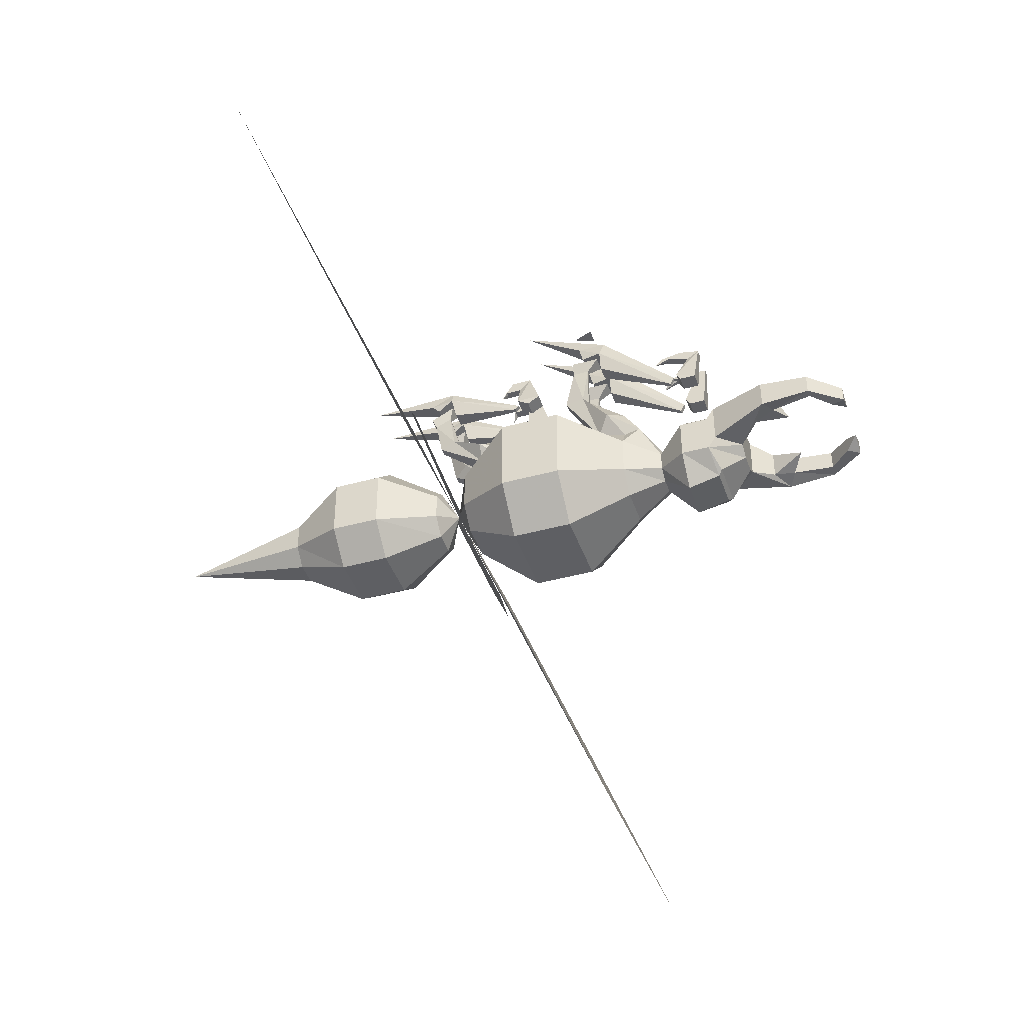
<metadata>
{"format":"obj","ext":"obj","renderer":"f3d","projection":"perspective","resolution":1024,"background":"white","views":[{"elev":-41.8,"azim":108.4,"up":"+Y"}]}
</metadata>
<code>
v 0.01562 0 -0.1719
v -0.01562 0 -0.1719
v 0 0 -0.1328
v -0.07812 -0.4141 -0.25
v -0.07812 -0.4922 -0.25
v -0.1562 -0.5312 -0.1328
v -0.1562 -0.375 -0.1328
v -0.05469 -0.3594 -0.1953
v -0.05469 -0.375 -0.25
v -0.05469 -0.3672 -0.2812
v -0.03906 -0.4375 -0.3203
v -0.03906 -0.4766 -0.3203
v -0.01562 -0.4922 -0.3203
v -0.03906 -0.5312 -0.25
v -0.07812 -0.6094 -0.1328
v -0.07812 -0.6094 -0.01562
v -0.1562 -0.5312 -0.01562
v -0.1562 -0.375 -0.01562
v -0.07812 -0.3516 -0.1328
v -0.01562 -0.3594 -0.1953
v -0.03906 -0.25 -0.125
v -0.05469 -0.25 -0.125
v -0.0625 -0.25 -0.1641
v -0.07812 -0.3281 -0.2188
v -0.05469 -0.3203 -0.25
v -0.01562 -0.3672 -0.2812
v -0.01562 -0.4141 -0.3203
v -0.03906 -0.3672 -0.375
v -0.08594 -0.4141 -0.375
v -0.08594 -0.4922 -0.375
v -0.03906 -0.5469 -0.375
v 0.01562 -0.4922 -0.3203
v 0.03906 -0.5312 -0.25
v 0.07812 -0.6094 -0.1328
v 0.07812 -0.6094 -0.01562
v 0.03906 -0.5312 0.09375
v -0.03906 -0.5312 0.09375
v -0.07812 -0.4922 0.09375
v -0.07812 -0.4141 0.09375
v -0.05469 -0.3594 0.01562
v -0.07812 -0.3359 -0.01562
v 0.07812 -0.3516 -0.1328
v 0.01562 -0.3594 -0.1953
v 0.01562 -0.375 -0.25
v -0.01562 -0.375 -0.25
v -0.007812 -0.3281 -0.2188
v -0.01562 -0.25 -0.1641
v -0.03906 -0.1562 -0.1406
v -0.04688 -0.1562 -0.1406
v -0.04688 -0.1562 -0.1719
v -0.04688 -0.25 -0.1719
v -0.03906 -0.25 -0.1719
v -0.03906 -0.3203 -0.25
v 0.01562 -0.3672 -0.2812
v 0.01562 -0.4141 -0.3203
v 0.03906 -0.3672 -0.375
v 0.03906 -0.3672 -0.4297
v -0.03906 -0.3672 -0.4297
v -0.08594 -0.4141 -0.4297
v -0.08594 -0.4922 -0.4297
v -0.03906 -0.5312 -0.4375
v 0.03906 -0.5469 -0.375
v 0.03906 -0.4766 -0.3203
v 0.07812 -0.4922 -0.25
v 0.1562 -0.5312 -0.1328
v 0.1562 -0.5312 -0.01562
v 0.07812 -0.4922 0.09375
v 0 -0.4531 0.1328
v -0.01562 -0.3594 0.0625
v -0.05469 -0.3594 0.0625
v -0.07812 -0.3281 0.0625
v -0.05469 -0.3359 0
v -0.01562 -0.3359 0
v 0.07812 -0.3359 -0.01562
v 0.1562 -0.375 -0.1328
v 0.05469 -0.3594 -0.1953
v 0.03906 -0.25 -0.125
v 0.01562 -0.25 -0.1641
v 0.007812 -0.3281 -0.2188
v 0.07812 -0.4141 -0.25
v 0.1562 -0.375 -0.01562
v 0.07812 -0.4141 0.09375
v 0.01562 -0.3594 0.0625
v 0.01562 -0.3594 0.01562
v -0.01562 -0.3594 0.01562
v -0.007812 -0.3281 0.0625
v -0.01562 -0.2891 0.125
v -0.03906 -0.2969 0.1562
v -0.05469 -0.2969 0.1562
v -0.0625 -0.2891 0.125
v -0.04688 -0.2891 0.1172
v -0.05469 -0.3125 0.03906
v -0.03906 -0.3125 0.03906
v 0.01562 -0.3359 0
v 0.05469 -0.3359 0
v 0.05469 -0.3594 0.01562
v 0.05469 -0.3672 -0.2812
v 0.03906 -0.4375 -0.3203
v 0.08594 -0.4141 -0.375
v 0.08594 -0.4141 -0.4297
v 0.08594 -0.3906 -0.4453
v 0.04688 -0.3906 -0.4922
v 0.01562 -0.3984 -0.4922
v -0.007812 -0.3984 -0.4922
v -0.03906 -0.3906 -0.4922
v -0.07812 -0.3906 -0.4453
v -0.04688 -0.5234 -0.4453
v 0.04688 -0.5234 -0.4453
v 0.03906 -0.5312 -0.4375
v 0.08594 -0.4922 -0.375
v 0.05469 -0.375 -0.25
v 0.07812 -0.3281 -0.2188
v 0.0625 -0.25 -0.1641
v 0.05469 -0.25 -0.125
v 0.03906 -0.1562 -0.1406
v 0.03906 -0.1562 -0.1719
v 0.03906 -0.25 -0.1719
v 0.03906 -0.3203 -0.25
v 0.05469 -0.3203 -0.25
v 0.05469 -0.3594 0.0625
v 0.03906 -0.2969 0.1562
v 0.01562 -0.2891 0.125
v 0.007812 -0.3281 0.0625
v 0.07812 -0.3281 0.0625
v 0.0625 -0.2891 0.125
v 0.05469 -0.2969 0.1562
v 0.03906 -0.2188 0.1719
v 0.03906 -0.2031 0.1406
v 0.03906 -0.2891 0.1172
v 0.03906 -0.3125 0.03906
v 0.05469 -0.3125 0.03906
v 0 -0.4531 0.7422
v -0.05469 -0.4844 0.4766
v -0.02344 -0.5156 0.4766
v 0.02344 -0.5156 0.4766
v 0.05469 -0.4844 0.4766
v 0.05469 -0.4297 0.4766
v 0.02344 -0.3984 0.4766
v -0.02344 -0.3984 0.4766
v -0.05469 -0.4297 0.4766
v -0.1172 -0.3984 0.3672
v -0.1172 -0.5156 0.3672
v -0.05469 -0.5703 0.3672
v 0.05469 -0.5703 0.3672
v 0.1172 -0.5156 0.3672
v 0.1172 -0.3984 0.3672
v 0.05469 -0.3359 0.3672
v -0.05469 -0.3359 0.3672
v -0.05469 -0.3359 0.2734
v -0.1172 -0.3984 0.2734
v -0.1172 -0.5156 0.2734
v -0.05469 -0.5703 0.2734
v 0.05469 -0.5703 0.2734
v 0.1172 -0.5156 0.2734
v 0.1172 -0.3984 0.2734
v 0.05469 -0.3359 0.2734
v 0.02344 -0.3984 0.1641
v -0.02344 -0.3984 0.1641
v -0.05469 -0.4297 0.1641
v -0.05469 -0.4844 0.1641
v -0.02344 -0.5156 0.1641
v 0.02344 -0.5156 0.1641
v 0.05469 -0.4844 0.1641
v 0.05469 -0.4297 0.1641
v -0.05469 -0.4297 -0.5938
v -0.09375 -0.4062 -0.5703
v -0.07812 -0.3984 -0.5312
v -0.07812 -0.4531 -0.5312
v -0.09375 -0.4453 -0.5703
v -0.1016 -0.4062 -0.6484
v -0.125 -0.4062 -0.6484
v -0.125 -0.3984 -0.5547
v -0.03906 -0.4688 -0.4922
v -0.125 -0.4531 -0.5547
v -0.125 -0.4453 -0.6484
v -0.1016 -0.4453 -0.6484
v -0.0625 -0.4141 -0.6875
v -0.07812 -0.4141 -0.7109
v -0.07812 -0.4453 -0.7109
v -0.07812 -0.4688 -0.4453
v -0.03906 -0.4297 -0.7109
v -0.0625 -0.4453 -0.6875
v 0.08594 -0.3984 -0.5312
v 0.1016 -0.4062 -0.5703
v 0.05469 -0.4297 -0.5938
v 0.08594 -0.4531 -0.5312
v 0.1328 -0.3984 -0.5547
v 0.1328 -0.4062 -0.6484
v 0.1172 -0.4062 -0.6484
v 0.1016 -0.4453 -0.5703
v 0.1328 -0.4531 -0.5547
v 0.04688 -0.4688 -0.4922
v 0.02344 -0.4844 -0.4922
v -0.01562 -0.4844 -0.4922
v 0.08594 -0.4688 -0.4453
v 0.08594 -0.4922 -0.4297
v 0.1328 -0.4453 -0.6484
v 0.1172 -0.4453 -0.6484
v 0.08594 -0.4453 -0.7109
v 0.08594 -0.4141 -0.7109
v 0.07812 -0.4141 -0.6875
v 0.04688 -0.4297 -0.7109
v 0.07812 -0.4453 -0.6875
v 0.04688 -0.25 -0.1719
v 0.02344 -0.1328 -0.1406
v 0.02344 -0.1328 -0.1953
v 0.04688 -0.1562 -0.1719
v 0.05469 -0.1328 -0.1953
v 0.05469 -0.1328 -0.1406
v 0.04688 -0.1562 -0.1406
v 0.02344 -0.09375 -0.1562
v 0.05469 -0.09375 -0.1562
v 0.03906 -0.007812 -0.03906
v 0.02344 -0.09375 -0.2109
v 0.01562 -0.125 -0.2031
v 0.02344 -0.125 -0.1641
v 0.05469 -0.125 -0.1641
v 0.0625 -0.125 -0.2031
v 0.05469 -0.09375 -0.2109
v 0.04688 -0.2344 -0.3594
v 0.03906 -0.2344 -0.3594
v 0.03906 -0.25 -0.3516
v 0.02344 -0.1641 -0.2031
v 0.05469 -0.1641 -0.2031
v 0.04688 -0.25 -0.3516
v 0.03906 -0.1641 -0.4141
v 0.03906 -0.1797 -0.3906
v 0.05469 -0.2344 -0.3672
v 0.05469 -0.25 -0.4062
v 0.02344 -0.1641 -0.4141
v 0.02344 -0.1562 -0.375
v 0.03906 -0.1562 -0.375
v 0.03906 -0.1641 -0.3359
v 0.02344 -0.1797 -0.3906
v 0.02344 -0.2344 -0.3672
v 0.05469 -0.25 -0.375
v 0.02344 -0.25 -0.375
v 0.02344 -0.25 -0.4062
v 0.02344 -0.1641 -0.3359
v 0.03906 -0.1797 -0.3203
v -0.03906 -0.1562 -0.1719
v -0.02344 -0.1328 -0.1406
v -0.02344 -0.1328 -0.1953
v -0.05469 -0.1328 -0.1406
v -0.05469 -0.1328 -0.1953
v -0.03906 -0.007812 -0.03906
v -0.05469 -0.09375 -0.1562
v -0.02344 -0.09375 -0.1562
v -0.02344 -0.09375 -0.2109
v -0.05469 -0.09375 -0.2109
v -0.0625 -0.125 -0.2031
v -0.05469 -0.125 -0.1641
v -0.02344 -0.125 -0.1641
v -0.01562 -0.125 -0.2031
v -0.03906 -0.2344 -0.3594
v -0.04688 -0.2344 -0.3594
v -0.04688 -0.25 -0.3516
v -0.05469 -0.1641 -0.2031
v -0.03906 -0.25 -0.3516
v -0.02344 -0.1641 -0.2031
v -0.05469 -0.2344 -0.3672
v -0.03906 -0.1797 -0.3906
v -0.03906 -0.1641 -0.4141
v -0.05469 -0.25 -0.4062
v -0.05469 -0.25 -0.375
v -0.02344 -0.2344 -0.3672
v -0.02344 -0.1797 -0.3906
v -0.03906 -0.1641 -0.3359
v -0.03906 -0.1562 -0.375
v -0.02344 -0.1562 -0.375
v -0.02344 -0.1641 -0.4141
v -0.02344 -0.25 -0.4062
v -0.02344 -0.25 -0.375
v -0.02344 -0.1641 -0.3359
v -0.03906 -0.1797 -0.3203
v 0.04688 -0.2891 0.1172
v 0.02344 -0.2031 0.1797
v 0.02344 -0.1797 0.1328
v 0.04688 -0.2031 0.1406
v 0.05469 -0.1797 0.1328
v 0.05469 -0.2031 0.1797
v 0.04688 -0.2188 0.1719
v 0.02344 -0.1641 0.1797
v 0.05469 -0.1641 0.1797
v 0.03906 -0.1328 0.3125
v 0.02344 -0.1406 0.1328
v 0.01562 -0.1641 0.1328
v 0.02344 -0.1797 0.1641
v 0.05469 -0.1797 0.1641
v 0.0625 -0.1641 0.1328
v 0.05469 -0.1406 0.1328
v 0.04688 -0.2109 -0.01562
v 0.03906 -0.2109 -0.01562
v 0.03906 -0.2188 -0.007812
v 0.02344 -0.2031 0.125
v 0.05469 -0.2031 0.125
v 0.04688 -0.2188 -0.007812
v 0.03906 -0.1328 -0.03906
v 0.03906 -0.1562 -0.01562
v 0.05469 -0.2031 -0.01562
v 0.05469 -0.2031 -0.0625
v 0.02344 -0.1328 -0.03906
v 0.02344 -0.1328 0
v 0.03906 -0.1328 0
v 0.03906 -0.1562 0.01562
v 0.02344 -0.1562 -0.01562
v 0.02344 -0.2031 -0.01562
v 0.05469 -0.2188 -0.03906
v 0.02344 -0.2188 -0.03906
v 0.02344 -0.2031 -0.0625
v 0.02344 -0.1562 0.01562
v 0.03906 -0.1719 0.02344
v -0.03906 -0.2891 0.1172
v -0.03906 -0.2031 0.1406
v -0.03906 -0.2188 0.1719
v -0.04688 -0.2188 0.1719
v -0.04688 -0.2031 0.1406
v -0.02344 -0.1797 0.1328
v -0.02344 -0.2031 0.1797
v -0.05469 -0.2031 0.1797
v -0.05469 -0.1797 0.1328
v -0.03906 -0.1328 0.3125
v -0.05469 -0.1641 0.1797
v -0.02344 -0.1641 0.1797
v -0.02344 -0.1406 0.1328
v -0.05469 -0.1406 0.1328
v -0.0625 -0.1641 0.1328
v -0.05469 -0.1797 0.1641
v -0.02344 -0.1797 0.1641
v -0.01562 -0.1641 0.1328
v -0.03906 -0.2109 -0.01562
v -0.04688 -0.2109 -0.01562
v -0.04688 -0.2188 -0.007812
v -0.05469 -0.2031 0.125
v -0.03906 -0.2188 -0.007812
v -0.02344 -0.2031 0.125
v -0.05469 -0.2031 -0.01562
v -0.03906 -0.1562 -0.01562
v -0.03906 -0.1328 -0.03906
v -0.05469 -0.2031 -0.0625
v -0.05469 -0.2188 -0.03906
v -0.02344 -0.2031 -0.01562
v -0.02344 -0.1562 -0.01562
v -0.03906 -0.1562 0.01562
v -0.03906 -0.1328 0
v -0.02344 -0.1328 0
v -0.02344 -0.1328 -0.03906
v -0.02344 -0.2031 -0.0625
v -0.02344 -0.2188 -0.03906
v -0.02344 -0.1562 0.01562
v -0.03906 -0.1719 0.02344
v 0.2734 -0.4531 0.1328
v 0.5859 -0.25 0.2188
v 0.8203 0.03906 0.3359
v 0.4688 -0.07812 0.2891
v 0.1172 -0.2891 0.2031
v 0.1172 -0.6797 0.03906
v 0.4688 -0.8984 -0.04688
v 0.8203 -0.9766 -0.08594
v 0.5859 -0.7188 0.01562
v 0.2734 -0.5078 0.1016
v -0.2344 -0.5078 0.1016
v -0.5859 -0.7188 0.01562
v -0.8203 -0.9766 -0.08594
v -0.4297 -0.8984 -0.04688
v -0.1172 -0.6797 0.03906
v -0.1172 -0.2891 0.2031
v -0.4297 -0.07812 0.2891
v -0.8203 0.03906 0.3359
v -0.5859 -0.25 0.2188
v -0.2734 -0.4531 0.1328
f 1 2 3
f 57 103 58
f 58 103 104
f 4 5 6
f 4 6 7
f 4 7 8
f 4 8 9
f 4 9 10
f 4 10 11
f 4 11 5
f 5 11 12
f 5 12 13
f 5 13 14
f 5 14 15
f 5 15 6
f 6 15 16
f 6 16 17
f 6 17 7
f 7 17 18
f 7 18 19
f 7 19 8
f 8 19 20
f 10 26 27
f 10 27 11
f 11 27 28
f 11 28 29
f 11 29 12
f 12 29 30
f 12 30 13
f 13 30 31
f 13 31 32
f 13 32 33
f 13 33 14
f 14 33 34
f 14 34 15
f 15 34 35
f 15 35 16
f 16 35 36
f 16 36 37
f 16 37 17
f 17 37 38
f 17 38 18
f 18 38 39
f 18 39 40
f 18 40 41
f 18 41 19
f 19 41 42
f 19 42 43
f 19 43 20
f 20 43 44
f 20 44 45
f 26 45 54
f 26 54 55
f 26 55 27
f 27 55 56
f 27 56 28
f 28 56 57
f 28 57 58
f 28 58 29
f 29 58 59
f 29 59 30
f 30 59 60
f 30 60 31
f 31 60 61
f 31 61 62
f 31 62 32
f 32 62 63
f 32 63 64
f 32 64 33
f 33 64 65
f 33 65 34
f 34 65 66
f 34 66 35
f 35 66 67
f 35 67 36
f 36 67 68
f 36 68 37
f 37 68 38
f 38 68 39
f 39 68 69
f 39 69 70
f 39 70 40
f 40 72 41
f 41 72 73
f 41 73 74
f 41 74 42
f 42 74 75
f 42 75 76
f 42 76 43
f 44 54 45
f 64 80 75
f 64 75 65
f 65 75 81
f 65 81 66
f 66 81 82
f 66 82 67
f 67 82 68
f 68 82 83
f 68 83 69
f 69 83 84
f 69 84 85
f 73 85 94
f 73 94 74
f 74 94 95
f 74 95 96
f 74 96 81
f 74 81 75
f 55 54 97
f 55 97 98
f 55 98 99
f 55 99 56
f 56 99 100
f 56 100 57
f 61 109 62
f 62 109 110
f 62 110 63
f 63 110 98
f 63 98 80
f 63 80 64
f 97 111 80
f 97 80 98
f 75 80 76
f 76 80 111
f 82 120 83
f 84 94 85
f 82 81 96
f 82 96 120
f 103 193 194
f 103 194 104
f 98 110 99
f 99 110 196
f 99 196 100
f 110 109 196
f 196 108 193
f 107 60 194
f 107 194 193
f 107 193 108
f 8 20 21
f 8 21 22
f 8 22 23
f 8 23 24
f 8 24 9
f 9 24 10
f 10 24 25
f 10 25 26
f 20 45 46
f 20 46 47
f 20 47 21
f 21 47 48
f 21 48 49
f 21 49 22
f 22 49 23
f 23 49 50
f 23 50 51
f 23 51 24
f 24 51 25
f 25 51 52
f 25 52 53
f 25 53 26
f 26 53 46
f 26 46 45
f 40 70 71
f 40 71 72
f 43 76 77
f 43 77 78
f 43 78 79
f 43 79 44
f 44 79 54
f 69 85 86
f 69 86 87
f 69 87 88
f 69 88 70
f 70 88 89
f 70 89 90
f 70 90 71
f 71 90 91
f 71 91 92
f 71 92 72
f 72 92 73
f 73 92 93
f 73 93 86
f 73 86 85
f 59 106 60
f 59 60 60
f 60 60 107
f 60 107 61
f 61 107 108
f 61 108 109
f 76 111 112
f 76 112 113
f 76 113 114
f 76 114 77
f 77 114 115
f 77 115 78
f 78 115 116
f 78 116 117
f 78 117 79
f 79 117 118
f 79 118 54
f 54 118 119
f 54 119 97
f 97 119 112
f 97 112 111
f 83 120 121
f 83 121 122
f 83 122 123
f 83 123 84
f 84 123 94
f 120 96 124
f 120 124 125
f 120 125 126
f 120 126 121
f 121 126 127
f 121 127 122
f 122 127 128
f 122 128 129
f 122 129 123
f 123 129 130
f 123 130 94
f 94 130 131
f 94 131 95
f 95 131 124
f 95 124 96
f 149 156 157
f 149 157 158
f 149 158 150
f 150 158 159
f 150 159 151
f 151 159 160
f 151 160 152
f 152 160 161
f 152 161 153
f 153 161 162
f 153 162 154
f 154 162 163
f 154 163 155
f 155 163 164
f 155 164 156
f 156 164 157
f 157 164 68
f 157 68 158
f 158 68 159
f 159 68 160
f 160 68 161
f 161 68 162
f 162 68 163
f 163 68 164
f 180 173 60
f 180 60 106
f 102 192 193
f 102 193 103
f 104 194 173
f 104 173 105
f 195 101 196
f 195 196 192
f 117 204 119
f 117 119 118
f 204 113 112
f 204 112 119
f 115 205 116
f 116 205 206
f 116 206 207
f 116 207 204
f 116 204 117
f 207 208 209
f 207 209 210
f 207 210 113
f 207 113 204
f 209 205 115
f 209 115 210
f 210 115 114
f 210 114 113
f 207 206 208
f 208 206 209
f 209 206 205
f 211 212 213
f 211 213 214
f 211 214 215
f 211 215 216
f 211 216 217
f 211 217 212
f 212 217 218
f 212 218 219
f 212 219 213
f 213 219 214
f 214 219 220
f 214 220 221
f 214 221 215
f 215 221 222
f 215 222 223
f 215 223 224
f 215 224 218
f 215 218 216
f 216 218 217
f 220 225 222
f 220 222 221
f 219 218 220
f 220 218 225
f 225 218 224
f 225 224 223
f 225 223 222
f 226 227 228
f 226 228 229
f 226 229 230
f 226 230 231
f 226 231 232
f 226 232 233
f 226 233 227
f 227 233 234
f 227 234 228
f 228 234 235
f 228 235 236
f 228 236 229
f 229 236 237
f 229 237 238
f 229 238 230
f 230 238 234
f 230 234 231
f 231 234 239
f 231 239 240
f 231 240 232
f 232 240 233
f 233 240 239
f 233 239 234
f 238 235 234
f 235 238 237
f 235 237 236
f 52 47 46
f 52 46 53
f 241 242 48
f 241 48 47
f 241 47 52
f 241 52 50
f 241 50 243
f 241 243 242
f 242 243 244
f 242 244 48
f 48 244 49
f 49 244 50
f 50 244 245
f 50 245 243
f 243 245 244
f 50 52 51
f 246 247 248
f 246 248 249
f 246 249 250
f 246 250 247
f 247 250 251
f 247 251 252
f 247 252 248
f 248 252 253
f 248 253 254
f 248 254 249
f 249 254 255
f 249 255 256
f 249 256 250
f 250 256 251
f 251 256 257
f 251 257 258
f 251 258 254
f 251 254 253
f 251 253 252
f 259 257 256
f 259 256 255
f 259 255 254
f 259 254 260
f 259 260 257
f 257 260 258
f 258 260 254
f 261 262 263
f 261 263 264
f 261 264 265
f 261 265 266
f 261 266 267
f 261 267 262
f 262 267 268
f 262 268 263
f 263 268 269
f 263 269 270
f 263 270 271
f 263 271 264
f 264 271 272
f 264 272 273
f 264 273 265
f 265 273 266
f 266 273 272
f 266 272 267
f 267 272 271
f 267 271 270
f 267 270 274
f 267 274 268
f 268 274 275
f 268 275 269
f 269 275 270
f 270 275 274
f 129 276 131
f 129 131 130
f 276 125 124
f 276 124 131
f 127 277 128
f 128 277 278
f 128 278 279
f 128 279 276
f 128 276 129
f 279 280 281
f 279 281 282
f 279 282 125
f 279 125 276
f 281 277 127
f 281 127 282
f 282 127 126
f 282 126 125
f 279 278 280
f 280 278 281
f 281 278 277
f 283 284 285
f 283 285 286
f 283 286 287
f 283 287 288
f 283 288 289
f 283 289 284
f 284 289 290
f 284 290 291
f 284 291 285
f 285 291 286
f 286 291 292
f 286 292 293
f 286 293 287
f 287 293 294
f 287 294 295
f 287 295 296
f 287 296 290
f 287 290 288
f 288 290 289
f 292 297 294
f 292 294 293
f 291 290 292
f 292 290 297
f 297 290 296
f 297 296 295
f 297 295 294
f 298 299 300
f 298 300 301
f 298 301 302
f 298 302 303
f 298 303 304
f 298 304 305
f 298 305 299
f 299 305 306
f 299 306 300
f 300 306 307
f 300 307 308
f 300 308 301
f 301 308 309
f 301 309 310
f 301 310 302
f 302 310 306
f 302 306 303
f 303 306 311
f 303 311 312
f 303 312 304
f 304 312 305
f 305 312 311
f 305 311 306
f 310 307 306
f 307 310 309
f 307 309 308
f 92 91 313
f 92 313 93
f 93 313 86
f 86 313 87
f 87 313 314
f 87 314 315
f 87 315 88
f 88 315 316
f 88 316 89
f 89 316 90
f 90 316 317
f 90 317 91
f 91 317 313
f 313 317 314
f 314 317 318
f 314 318 319
f 314 319 315
f 315 319 320
f 315 320 316
f 316 320 317
f 317 320 321
f 317 321 318
f 318 321 320
f 318 320 319
f 322 323 324
f 322 324 325
f 322 325 326
f 322 326 323
f 323 326 327
f 323 327 328
f 323 328 324
f 324 328 329
f 324 329 330
f 324 330 325
f 325 330 331
f 325 331 332
f 325 332 326
f 326 332 327
f 327 332 333
f 327 333 334
f 327 334 330
f 327 330 329
f 327 329 328
f 335 333 332
f 335 332 331
f 335 331 330
f 335 330 336
f 335 336 333
f 333 336 334
f 334 336 330
f 337 338 339
f 337 339 340
f 337 340 341
f 337 341 342
f 337 342 343
f 337 343 338
f 338 343 344
f 338 344 339
f 339 344 345
f 339 345 346
f 339 346 347
f 339 347 340
f 340 347 348
f 340 348 349
f 340 349 341
f 341 349 342
f 342 349 348
f 342 348 343
f 343 348 347
f 343 347 346
f 343 346 350
f 343 350 344
f 344 350 351
f 344 351 345
f 345 351 346
f 346 351 350
f 100 196 196
f 100 196 101
f 196 109 108
f 196 193 192
f 196 196 108
f 173 194 60
f 57 100 101
f 57 101 102
f 57 102 103
f 58 104 105
f 58 105 106
f 58 106 59
f 132 133 134
f 132 134 135
f 132 135 136
f 132 136 137
f 132 137 138
f 132 138 139
f 132 139 140
f 132 140 133
f 165 166 167
f 165 167 168
f 165 168 169
f 165 169 166
f 166 169 170
f 166 170 171
f 166 171 172
f 166 172 167
f 167 172 105
f 167 105 168
f 168 105 173
f 168 173 174
f 168 174 169
f 169 174 175
f 169 175 176
f 169 176 170
f 170 176 177
f 170 177 178
f 170 178 171
f 171 178 179
f 171 179 175
f 171 175 172
f 172 175 174
f 172 174 180
f 172 180 106
f 172 106 105
f 179 178 181
f 179 181 182
f 179 182 176
f 179 176 175
f 176 182 177
f 177 182 181
f 177 181 178
f 180 174 173
f 183 184 185
f 183 185 186
f 183 186 102
f 183 102 187
f 183 187 184
f 184 187 188
f 184 188 189
f 184 189 190
f 184 190 185
f 185 190 186
f 186 190 191
f 186 191 192
f 186 192 102
f 195 191 187
f 195 187 101
f 195 192 191
f 197 188 187
f 197 187 191
f 197 191 190
f 197 190 198
f 197 198 199
f 197 199 188
f 188 199 200
f 188 200 189
f 189 200 201
f 189 201 198
f 189 198 190
f 202 200 199
f 202 199 203
f 202 203 201
f 202 201 200
f 201 203 198
f 198 203 199
f 101 187 102
f 68 352 353
f 68 353 354
f 68 354 355
f 68 355 356
f 68 356 352
f 352 356 353
f 353 356 354
f 354 356 355
f 68 357 358
f 68 358 359
f 68 359 360
f 68 360 361
f 68 361 357
f 357 361 358
f 358 361 359
f 359 361 360
f 362 363 364
f 362 364 365
f 362 365 366
f 362 366 68
f 362 68 363
f 363 68 364
f 364 68 365
f 365 68 366
f 367 368 369
f 367 369 370
f 367 370 371
f 367 371 68
f 367 68 368
f 368 68 369
f 369 68 370
f 370 68 371
f 133 140 141
f 133 141 142
f 133 142 134
f 134 142 143
f 134 143 135
f 135 143 144
f 135 144 136
f 136 144 145
f 136 145 137
f 137 145 146
f 137 146 138
f 138 146 147
f 138 147 139
f 139 147 148
f 139 148 140
f 140 148 141
f 141 148 149
f 141 149 150
f 141 150 142
f 142 150 151
f 142 151 143
f 143 151 152
f 143 152 144
f 144 152 153
f 144 153 145
f 145 153 154
f 145 154 146
f 146 154 155
f 146 155 147
f 147 155 156
f 147 156 148
f 148 156 149

</code>
